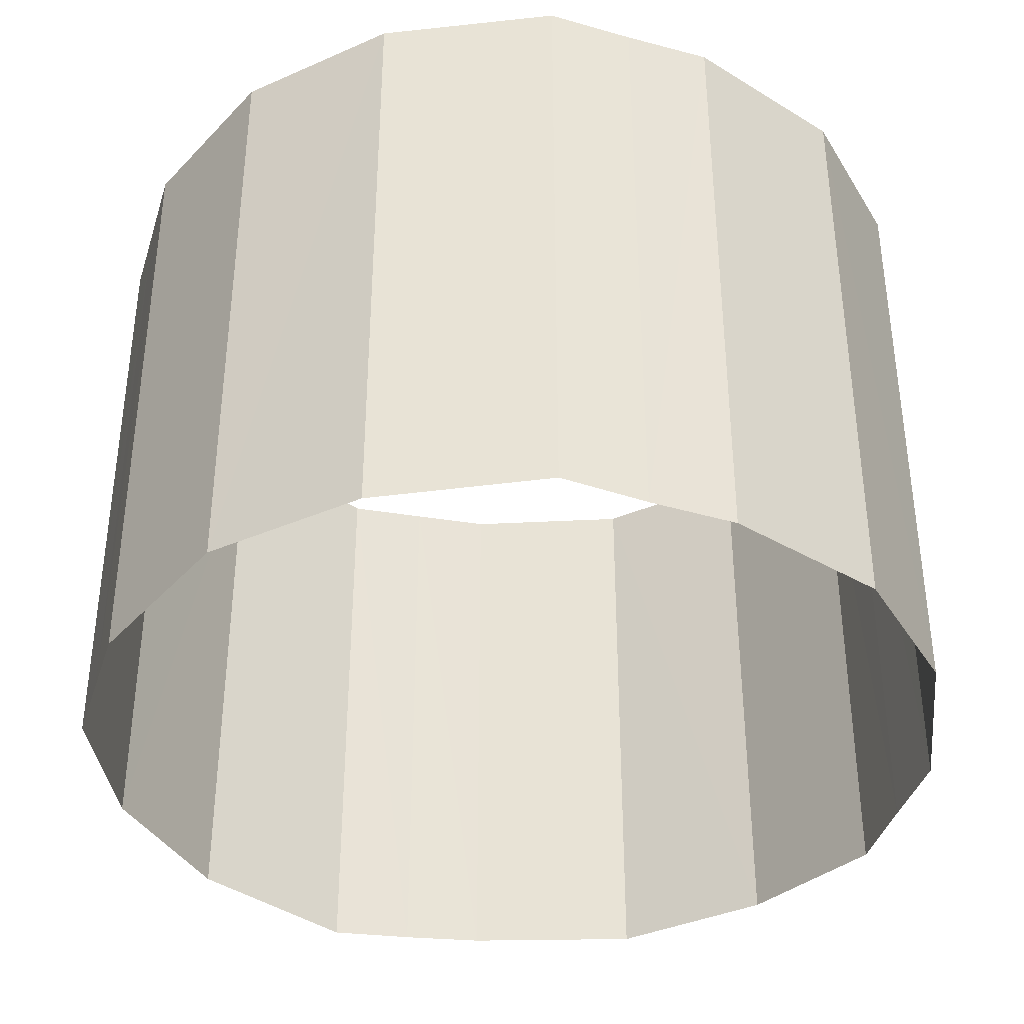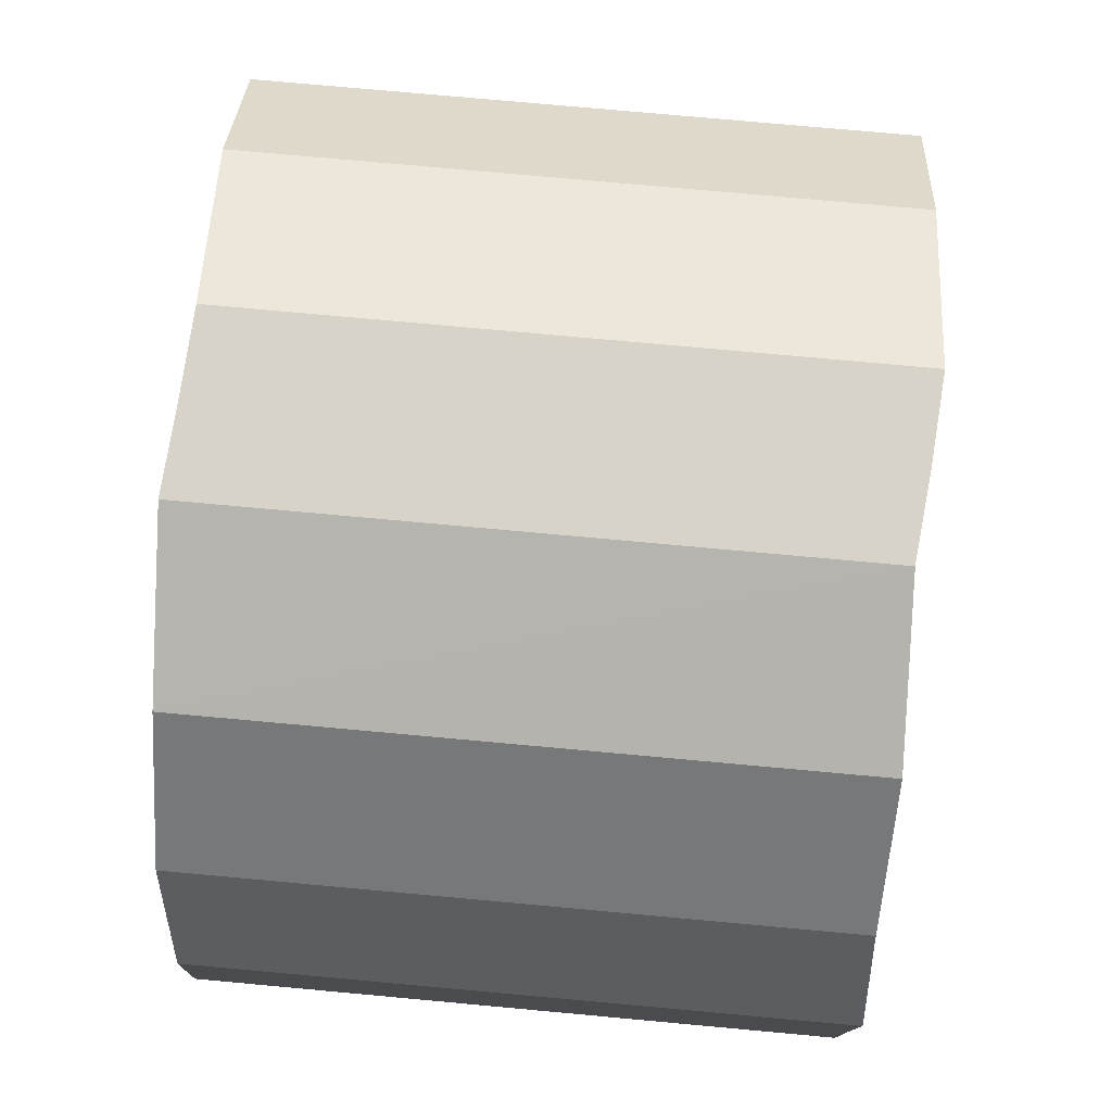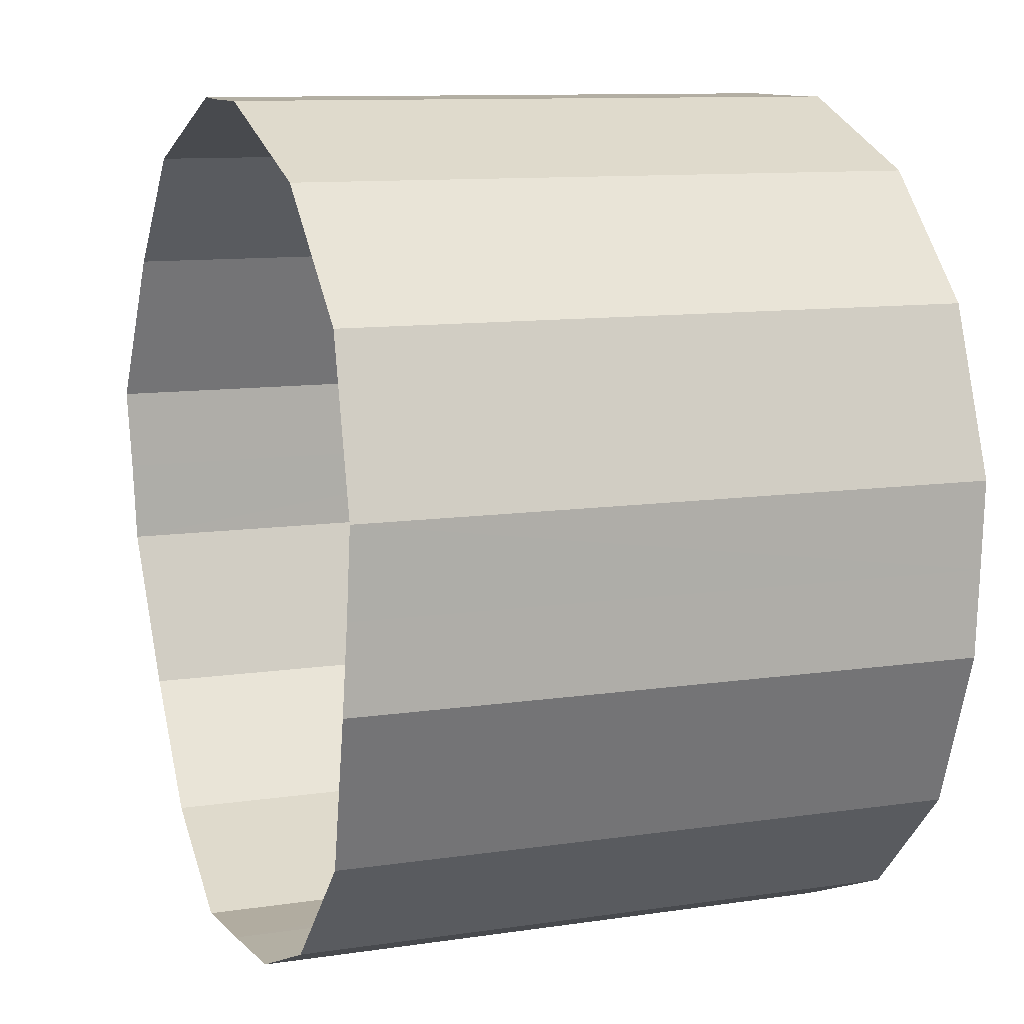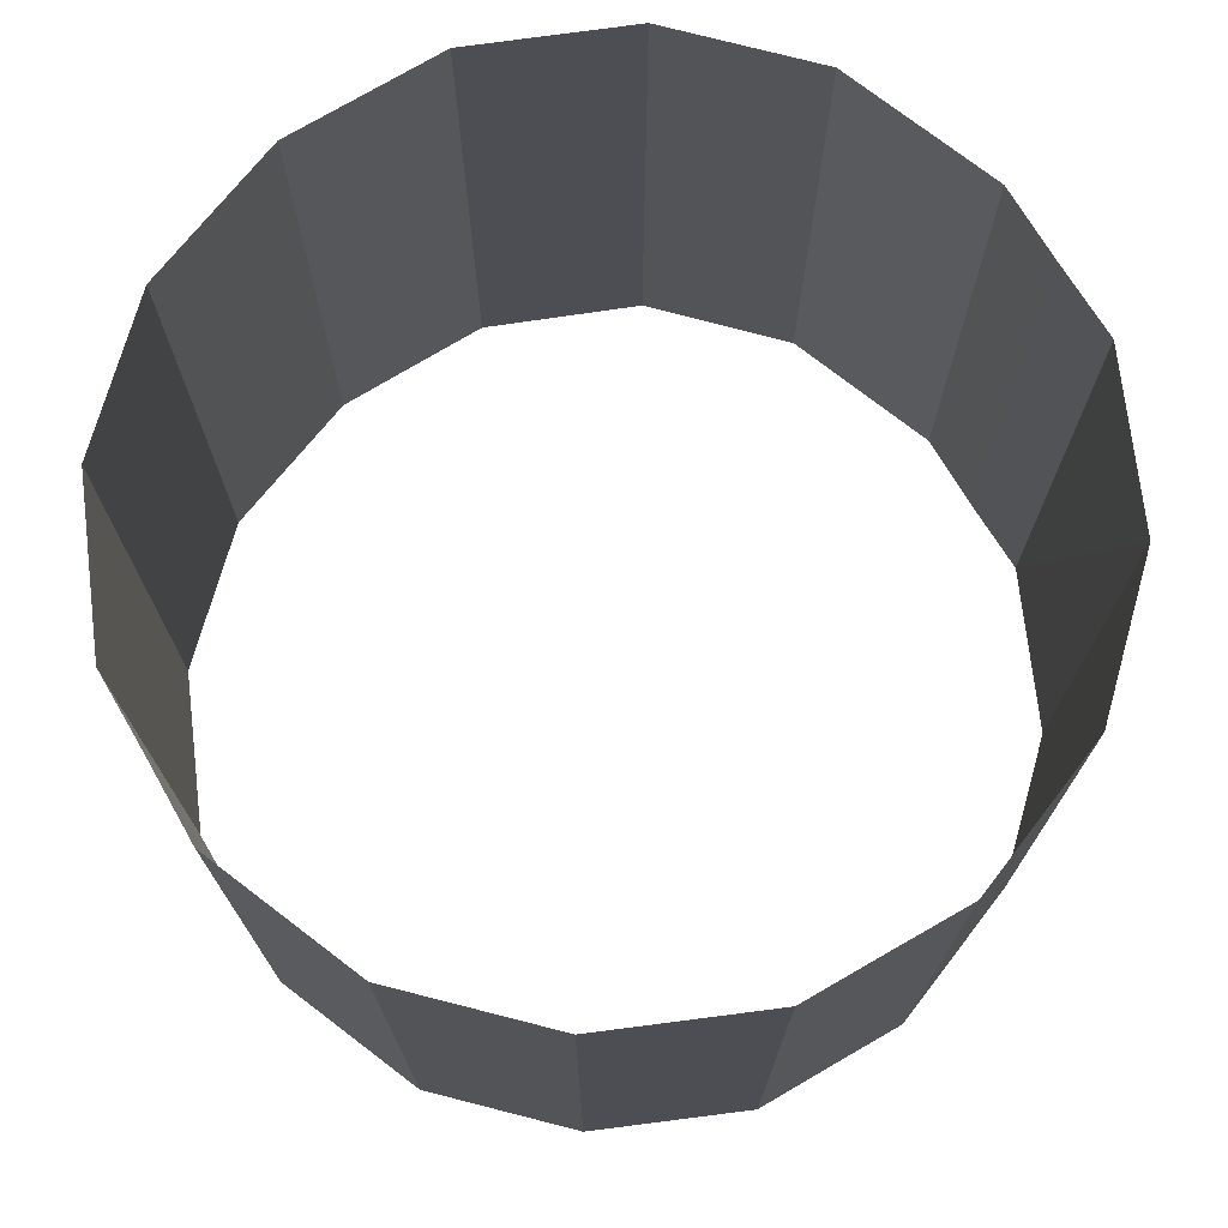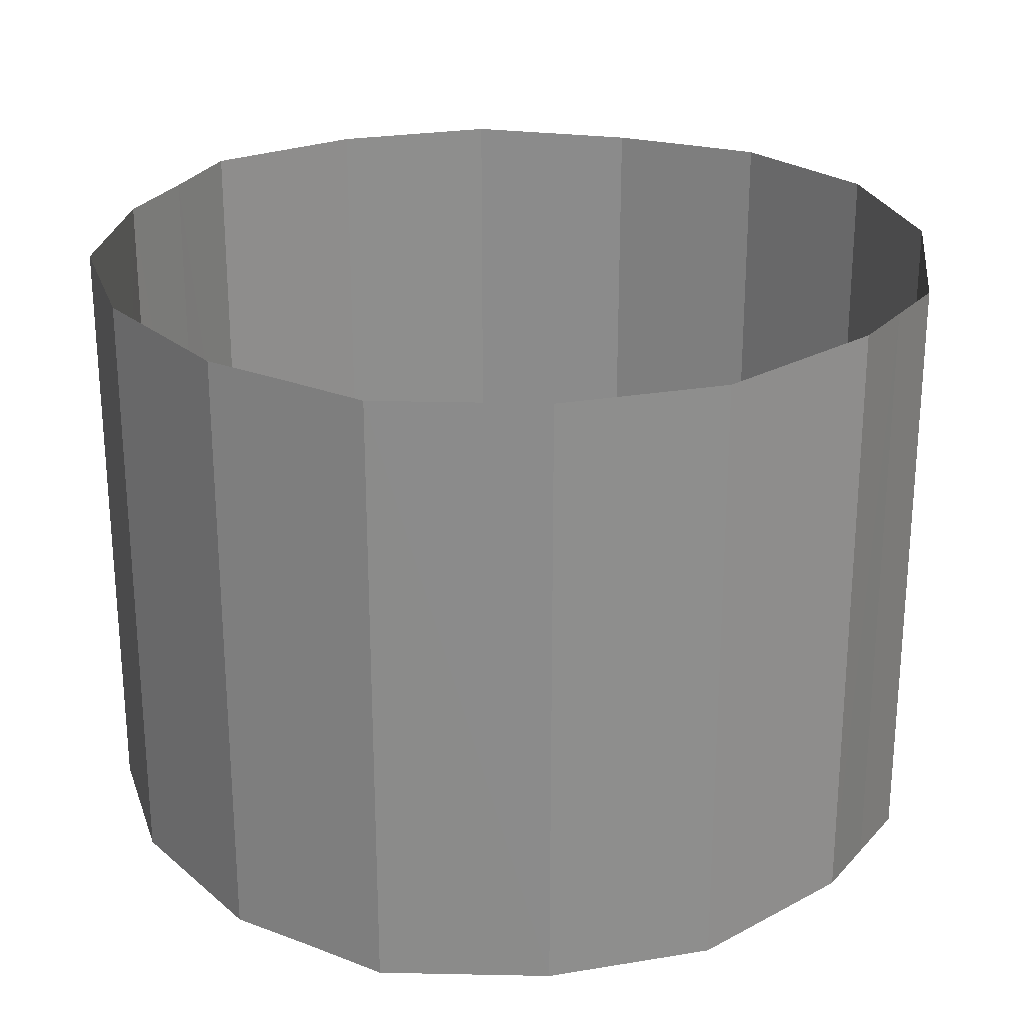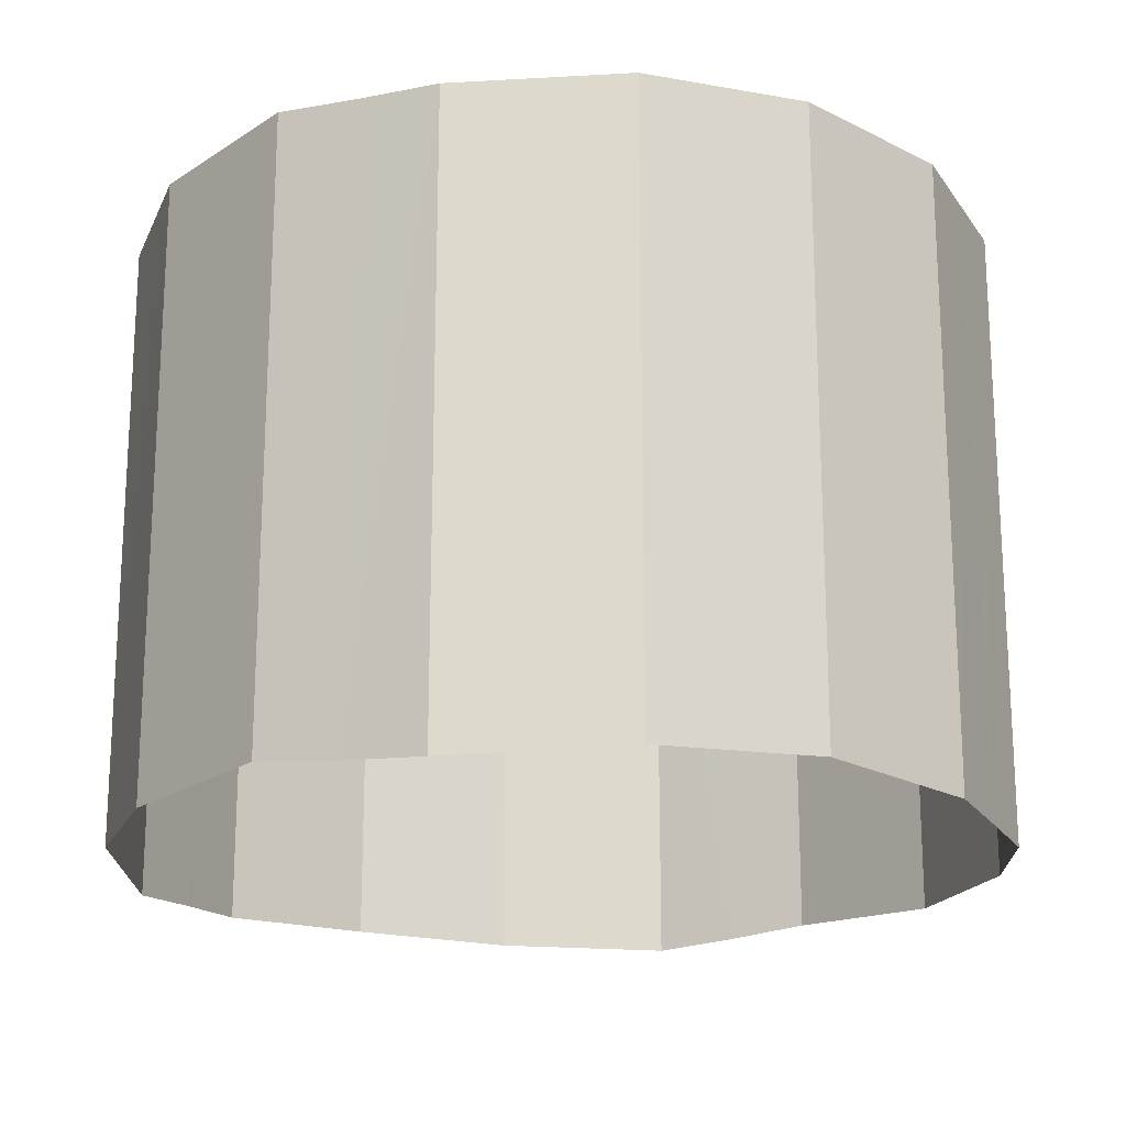
<metadata>
{"format":"obj","ext":"obj","renderer":"f3d","projection":"perspective","resolution":1024,"background":"white","views":[{"elev":-37.6,"azim":163.5,"up":"+Z"},{"elev":76.6,"azim":95.2,"up":"+Y"},{"elev":10.6,"azim":-110.6,"up":"+Y"},{"elev":72.9,"azim":60.1,"up":"+Z"},{"elev":25.1,"azim":-61.1,"up":"+Z"},{"elev":-19.0,"azim":-154.5,"up":"+Z"}]}
</metadata>
<code>
g default1
v 3.382 0.7294 -0.1083
v 3.383 0.1311 -0.08528
v 3.386 -0.4671 -0.06628
v 2.922 -1.592 -0.04472
v 2.101 -2.433 -0.06249
v 0.9449 -2.915 -0.1029
v 0.3512 -2.911 -0.06978
v -0.2442 -2.915 -0.02848
v -1.394 -2.433 -0.07004
v -2.217 -1.589 -0.07154
v -2.678 -0.4683 -0.1083
v -2.679 0.13 -0.08528
v -2.682 0.7282 -0.06628
v -2.218 1.853 -0.04472
v -1.396 2.694 -0.06249
v -0.2408 3.176 -0.1029
v 0.3529 3.172 -0.06978
v 0.9483 3.176 -0.02848
v 2.098 2.694 -0.07004
v 2.921 1.85 -0.07154
v 2.102 -2.433 -4.42
v 2.923 -1.593 -4.389
v 0.9426 -2.918 -4.474
v 0.3502 -2.912 -4.432
v 3.387 -0.4667 -4.441
v 3.382 0.1318 -4.465
v -0.2459 -2.918 -4.373
v -1.393 -2.434 -4.43
v -2.217 -1.587 -4.426
v -2.675 -0.4693 -4.498
v -2.678 0.1293 -4.465
v 0.95 3.179 -4.373
v 0.3539 3.174 -4.432
v 2.097 2.695 -4.43
v 2.921 1.849 -4.426
v 3.379 0.7304 -4.498
v -1.398 2.694 -4.42
v -2.219 1.854 -4.389
v -0.2385 3.179 -4.474
v -2.683 0.7279 -4.441
f 21 22 5
f 5 22 4
f 23 21 6
f 6 21 5
f 23 6 24
f 24 6 7
f 25 3 22
f 22 3 4
f 3 25 2
f 2 25 26
f 8 27 7
f 7 27 24
f 28 27 9
f 9 27 8
f 10 29 9
f 9 29 28
f 30 29 11
f 11 29 10
f 30 11 31
f 31 11 12
f 18 32 17
f 17 32 33
f 34 32 19
f 19 32 18
f 20 35 19
f 19 35 34
f 20 1 35
f 35 1 36
f 36 1 26
f 26 1 2
f 37 38 15
f 15 38 14
f 39 37 16
f 16 37 15
f 39 16 33
f 33 16 17
f 40 13 38
f 38 13 14
f 13 40 12
f 12 40 31

</code>
